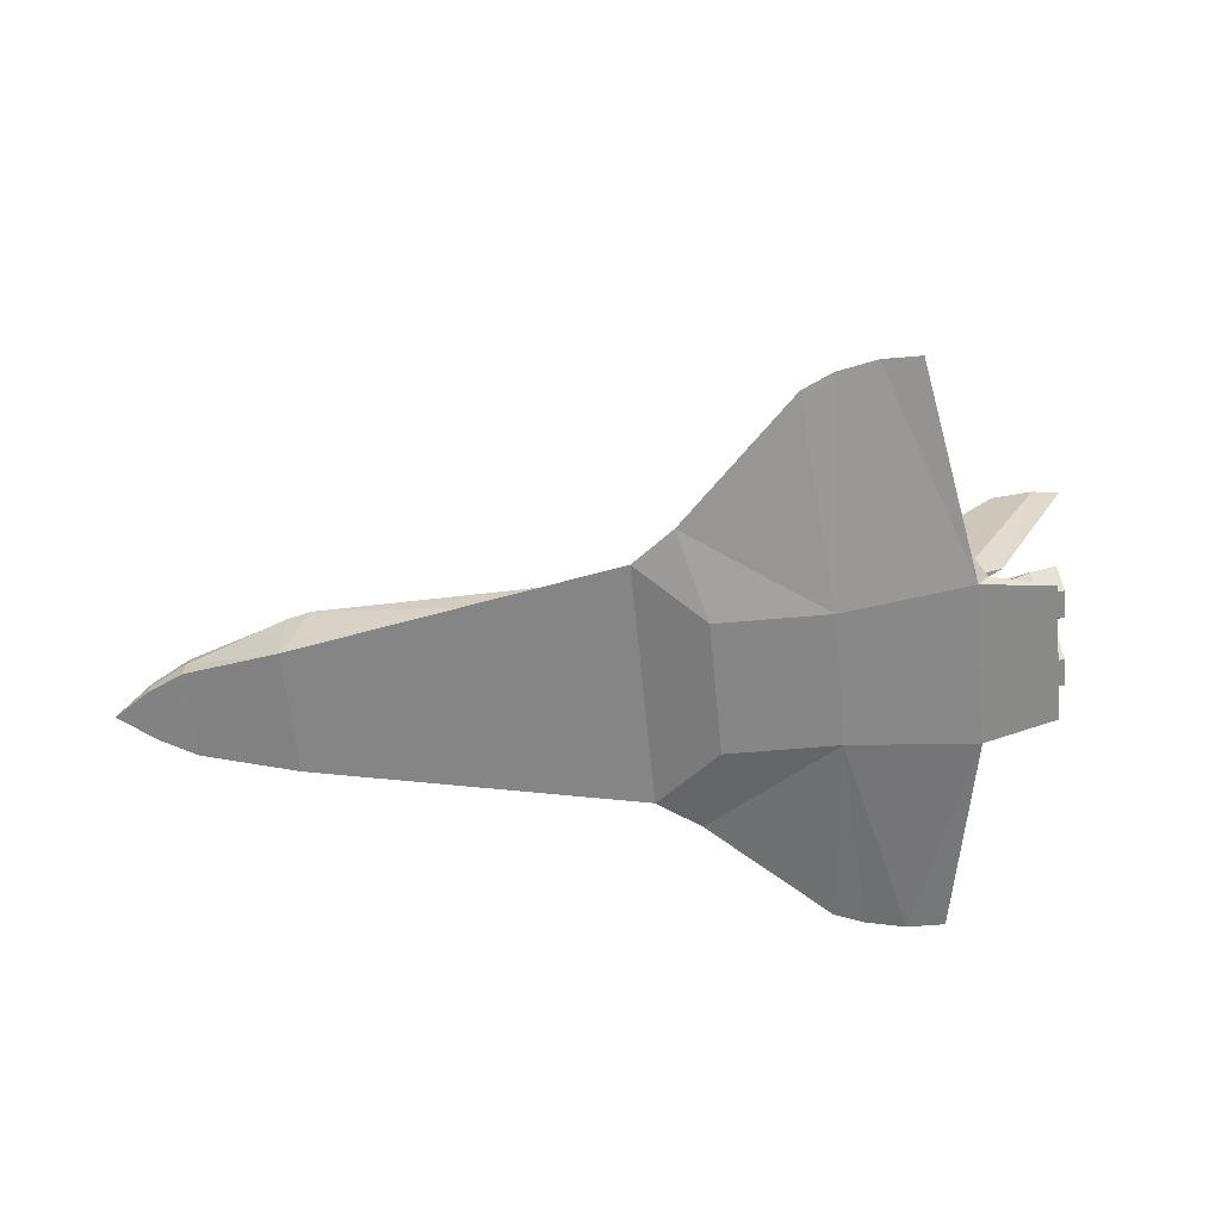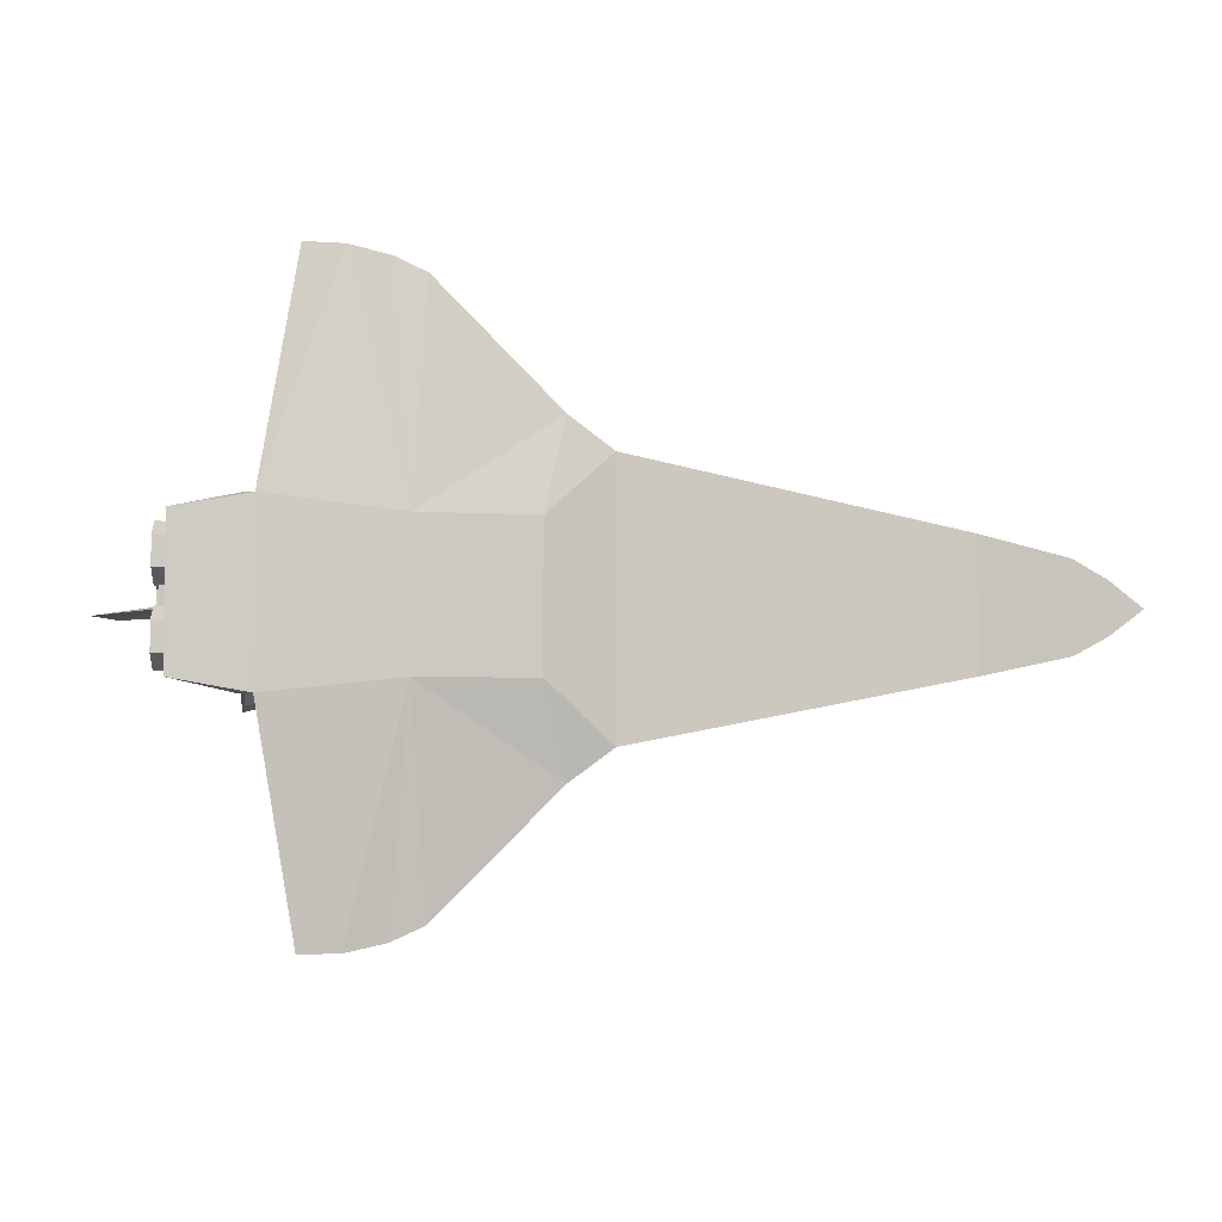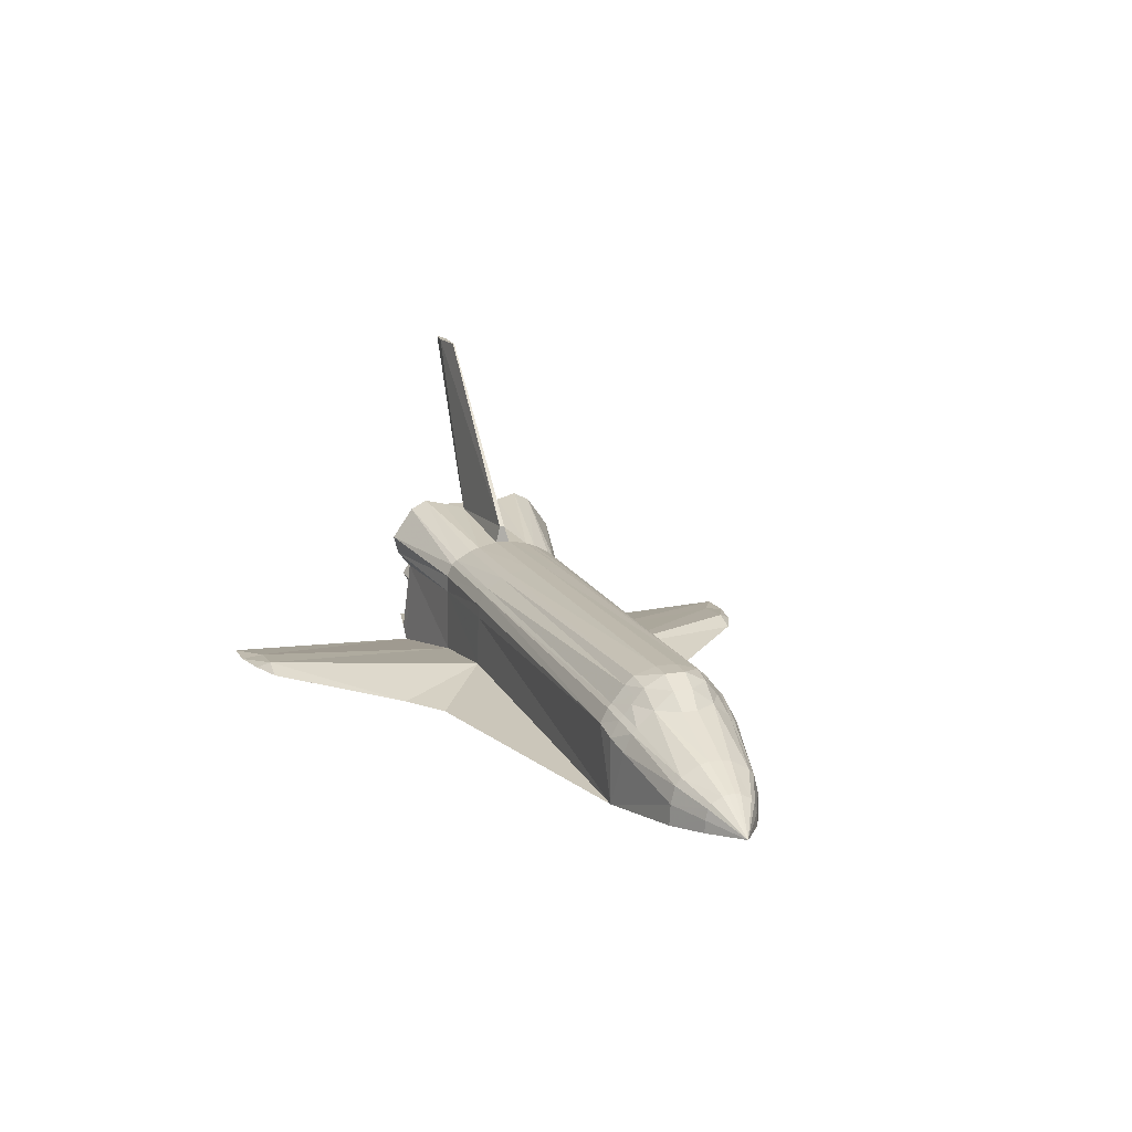
<metadata>
{"format":"obj","ext":"obj","renderer":"f3d","projection":"perspective","resolution":1024,"background":"white","views":[{"elev":-62.2,"azim":5.6,"up":"+Z"},{"elev":-3.8,"azim":167.6,"up":"+Y"},{"elev":15.2,"azim":-109.9,"up":"+Z"}]}
</metadata>
<code>
v 0.2024 0.2876 0.1568
v 0.1963 0.296 0.1644
v 0.1596 0.32 0.1492
v 0.1963 0.3595 0.1644
v 0.177 0.3373 0.1648
v 0.1596 0.3354 0.1492
v 0.177 0.3182 0.1648
v 0.1737 0.2973 0.149
v 0.1737 0.3582 0.149
v 0.1964 0.3718 0.1492
v 0.2024 0.3678 0.1568
v 0.1964 0.2836 0.1492
v 0.7181 0.32 0.1768
v 0.9038 0.3269 0.3812
v 0.9472 0.3236 0.3812
v 0.8919 0.3277 0.22
v 0.7181 0.3355 0.1768
v 0.7196 0.3304 0.1949
v 0.9472 0.3318 0.3812
v 0.7196 0.3251 0.1949
v 0.9038 0.3285 0.3812
v 0.975 0.3277 0.3812
v 0.8428 0.3193 0.1895
v 0.8428 0.3362 0.1895
v 0.8429 0.2929 0.1974
v 0.9159 0.2566 0.04082
v 0.8429 0.3626 0.1974
v 0.8429 0.402 0.1939
v 0.8429 0.42 0.141
v 0.8429 0.412 0.03093
v 0.8539 0.243 0.04412
v 0.9159 0.3988 0.04082
v 0.8429 0.2301 0.1609
v 0.8429 0.2712 0.2028
v 0.8429 0.2534 0.1939
v 0.8429 0.3842 0.2028
v 0.8448 0.3076 0.1098
v 0.8448 0.275 0.1098
v 0.8527 0.275 0.05388
v 0.8428 0.3114 0.1819
v 0.8427 0.3603 0.1536
v 0.8427 0.344 0.1254
v 0.8427 0.3114 0.1254
v 0.8487 0.2587 0.08186
v 0.8539 0.4124 0.04412
v 0.8527 0.3478 0.05388
v 0.8527 0.3076 0.05388
v 0.8448 0.3804 0.1098
v 0.8448 0.3478 0.1098
v 0.8487 0.324 0.08186
v 0.8487 0.3315 0.08186
v 0.8429 0.2495 0.1236
v 0.8429 0.4059 0.1236
v 0.8429 0.2354 0.141
v 0.8427 0.2951 0.1536
v 0.8428 0.344 0.1819
v 0.8429 0.4253 0.1609
v 0.8527 0.3804 0.05388
v 0.8487 0.3967 0.08186
v 0.8429 0.2435 0.03093
v 0.7181 0.2987 0.1725
v 0.7181 0.2886 0.1688
v 0.7181 0.2717 0.1596
v 0.7181 0.2657 0.1544
v 0.7181 0.2596 0.1229
v 0.7125 0.2579 0.05545
v 0.5978 0.2591 0.1256
v 0.5978 0.2596 0.139
v 0.5978 0.2658 0.1519
v 0.5978 0.2711 0.1567
v 0.5978 0.2875 0.1676
v 0.5978 0.2975 0.172
v 0.219 0.2605 0.1259
v 0.219 0.2681 0.1403
v 0.219 0.2855 0.1611
v 0.1963 0.2622 0.1185
v 0.1964 0.2714 0.1348
v 0.1964 0.2758 0.1393
v 0.1738 0.2751 0.1284
v 0.1738 0.267 0.1104
v 0.09935 0.284 0.08436
v 0.09935 0.2883 0.1017
v 0.09935 0.3122 0.1195
v 0.025 0.3277 0.0723
v 0.7181 0.3568 0.1725
v 0.7181 0.3668 0.1688
v 0.7181 0.3837 0.1596
v 0.7181 0.3897 0.1544
v 0.7181 0.3958 0.1415
v 0.7181 0.3958 0.1229
v 0.7125 0.3975 0.05545
v 0.5978 0.3975 0.07124
v 0.5978 0.3963 0.1256
v 0.5978 0.3959 0.139
v 0.5978 0.3897 0.1519
v 0.5978 0.3843 0.1567
v 0.5978 0.3679 0.1676
v 0.5978 0.3579 0.172
v 0.219 0.3949 0.1259
v 0.219 0.3873 0.1403
v 0.219 0.3699 0.1611
v 0.219 0.361 0.1696
v 0.219 0.3381 0.1767
v 0.1963 0.3932 0.1185
v 0.1964 0.384 0.1348
v 0.1964 0.3796 0.1393
v 0.1963 0.3381 0.1758
v 0.1738 0.3804 0.1284
v 0.1738 0.3884 0.1104
v 0.09935 0.3714 0.08436
v 0.09935 0.3726 0.06399
v 0.09935 0.3672 0.1017
v 0.09935 0.3615 0.1092
v 0.09935 0.3432 0.1195
v 0.1963 0.3173 0.1758
v 0.219 0.3173 0.1767
v 0.5978 0.3193 0.1768
v 0.5978 0.3361 0.1768
v 0.09935 0.2828 0.06399
v 0.1963 0.2631 0.05136
v 0.06218 0.3081 0.09529
v 0.06218 0.3367 0.1014
v 0.06218 0.3474 0.09529
v 0.06218 0.3538 0.06815
v 0.06218 0.3531 0.08037
v 0.06218 0.3506 0.09079
v 0.06218 0.3314 0.1024
v 0.06218 0.3048 0.09079
v 0.06218 0.3023 0.08037
v 0.06218 0.3016 0.06815
v 0.06218 0.3187 0.1014
v 0.06218 0.324 0.1024
v 0.7181 0.2596 0.1415
v 0.1738 0.3754 0.1333
v 0.1738 0.2801 0.1333
v 0.09935 0.3213 0.121
v 0.09935 0.3341 0.121
v 0.09935 0.2939 0.1092
v 0.1963 0.3924 0.05136
v 0.5978 0.2579 0.07124
v 0.219 0.2944 0.1696
v 0.219 0.3833 0.1445
v 0.219 0.2721 0.1445
v 0.7614 0.0475 0.05569
v 0.8041 0.025 0.05078
v 0.716 0.0475 0.05993
v 0.7252 0.03354 0.05278
v 0.6942 0.0475 0.0511
v 0.5739 0.1674 0.04448
v 0.7614 0.6079 0.05569
v 0.8041 0.6304 0.05078
v 0.716 0.6079 0.05993
v 0.7252 0.6219 0.05278
v 0.6942 0.6079 0.0511
v 0.5305 0.4564 0.04364
v 0.5305 0.1991 0.04364
v 0.5739 0.4881 0.04448
v 0.7656 0.6304 0.05168
v 0.7656 0.025 0.05168
v 0.5978 0.2579 0.02694
v 0.5978 0.3975 0.02694
v 0.7125 0.2579 0.025
v 0.7125 0.3975 0.025
v 0.9234 0.3141 0.09233
v 0.9048 0.312 0.08972
v 0.8871 0.304 0.08724
v 0.9207 0.3027 0.1119
v 0.9023 0.3017 0.1075
v 0.8856 0.2977 0.0981
v 0.9207 0.2799 0.1119
v 0.9023 0.281 0.1075
v 0.8856 0.285 0.0981
v 0.8774 0.2913 0.08587
v 0.9234 0.2685 0.09233
v 0.9048 0.2707 0.08972
v 0.8871 0.2787 0.08724
v 0.9262 0.2799 0.07276
v 0.9073 0.281 0.07198
v 0.8887 0.285 0.07639
v 0.9262 0.3027 0.07276
v 0.9073 0.3017 0.07198
v 0.8887 0.2977 0.07639
v 0.9207 0.3527 0.1119
v 0.9234 0.3413 0.09233
v 0.9023 0.3538 0.1075
v 0.9048 0.3434 0.08972
v 0.8856 0.3578 0.0981
v 0.8871 0.3514 0.08724
v 0.9207 0.3755 0.1119
v 0.9023 0.3744 0.1075
v 0.8856 0.3704 0.0981
v 0.9234 0.3869 0.09233
v 0.9048 0.3848 0.08972
v 0.8871 0.3768 0.08724
v 0.8774 0.3641 0.08587
v 0.9262 0.3755 0.07276
v 0.9073 0.3744 0.07198
v 0.8887 0.3704 0.07639
v 0.9262 0.3527 0.07276
v 0.9073 0.3538 0.07198
v 0.8887 0.3578 0.07639
v 0.9181 0.3049 0.1535
v 0.9182 0.3163 0.1732
v 0.8993 0.307 0.1535
v 0.8993 0.3174 0.1714
v 0.8815 0.3151 0.1535
v 0.8815 0.3214 0.1645
v 0.8716 0.3277 0.1536
v 0.9182 0.3391 0.1732
v 0.8993 0.3381 0.1714
v 0.8815 0.334 0.1645
v 0.9181 0.3505 0.1535
v 0.8993 0.3484 0.1535
v 0.8815 0.3404 0.1535
v 0.9181 0.3391 0.1337
v 0.8993 0.3381 0.1356
v 0.8815 0.334 0.1426
v 0.9181 0.3163 0.1337
v 0.8993 0.3174 0.1356
v 0.8815 0.3214 0.1426
v 0.8607 0.3025 0.08353
v 0.8774 0.3112 0.08588
v 0.8984 0.3166 0.08882
v 0.9235 0.3195 0.09234
v 0.8593 0.2969 0.09312
v 0.875 0.3013 0.1029
v 0.8953 0.304 0.1105
v 0.9201 0.3054 0.1165
v 0.8593 0.2857 0.09312
v 0.875 0.2814 0.1029
v 0.8953 0.2787 0.1105
v 0.9201 0.2773 0.1165
v 0.8607 0.2801 0.08353
v 0.8774 0.2715 0.08588
v 0.8984 0.2661 0.08882
v 0.9235 0.2632 0.09234
v 0.862 0.2857 0.07394
v 0.8798 0.2814 0.06884
v 0.9014 0.2787 0.06715
v 0.9269 0.2773 0.0682
v 0.862 0.2969 0.07394
v 0.8798 0.3013 0.06884
v 0.9014 0.304 0.06715
v 0.9269 0.3054 0.0682
v 0.8593 0.3585 0.09312
v 0.8607 0.3529 0.08353
v 0.875 0.3542 0.1029
v 0.8774 0.3442 0.08588
v 0.8953 0.3515 0.1105
v 0.8984 0.3388 0.08882
v 0.9201 0.35 0.1165
v 0.9235 0.336 0.09234
v 0.8593 0.3697 0.09312
v 0.875 0.374 0.1029
v 0.8953 0.3767 0.1105
v 0.9201 0.3782 0.1165
v 0.8607 0.3753 0.08353
v 0.8774 0.384 0.08588
v 0.8984 0.3894 0.08882
v 0.9235 0.3922 0.09234
v 0.862 0.3697 0.07394
v 0.8798 0.374 0.06884
v 0.9014 0.3767 0.06715
v 0.9269 0.3782 0.0682
v 0.862 0.3585 0.07394
v 0.8798 0.3542 0.06884
v 0.9014 0.3515 0.06715
v 0.9269 0.35 0.0682
v 0.8548 0.3165 0.1536
v 0.8548 0.3221 0.1633
v 0.8717 0.3079 0.1536
v 0.8717 0.3178 0.1708
v 0.8928 0.3024 0.1535
v 0.8929 0.3151 0.1754
v 0.9182 0.2996 0.1535
v 0.9182 0.3136 0.1779
v 0.8548 0.3333 0.1633
v 0.8717 0.3376 0.1708
v 0.8929 0.3403 0.1754
v 0.9182 0.3418 0.1779
v 0.8548 0.3389 0.1536
v 0.8717 0.3476 0.1536
v 0.8928 0.353 0.1535
v 0.9182 0.3559 0.1535
v 0.8547 0.3333 0.1439
v 0.8716 0.3376 0.1364
v 0.8928 0.3403 0.1316
v 0.9181 0.3418 0.1291
v 0.8547 0.3221 0.1439
v 0.8716 0.3178 0.1364
v 0.8928 0.3151 0.1316
v 0.9181 0.3136 0.1291
v 0.8595 0.3119 0.08337
v 0.857 0.3016 0.101
v 0.857 0.281 0.101
v 0.8595 0.2707 0.08337
v 0.862 0.281 0.06571
v 0.862 0.3016 0.06571
v 0.857 0.3538 0.101
v 0.8595 0.3435 0.08337
v 0.857 0.3744 0.101
v 0.8595 0.3847 0.08337
v 0.862 0.3744 0.06571
v 0.862 0.3538 0.06571
v 0.8536 0.3071 0.1536
v 0.8536 0.3174 0.1714
v 0.8536 0.338 0.1714
v 0.8536 0.3483 0.1536
v 0.8535 0.338 0.1358
v 0.8535 0.3174 0.1358
f 7 8 2
f 12 1 2
f 3 7 5
f 8 7 3
f 6 5 9
f 4 11 10
f 9 4 10
f 12 2 8
f 9 5 4
f 5 6 3
f 17 18 24
f 13 20 18
f 19 15 22
f 14 20 23
f 18 21 19
f 14 15 19
f 20 14 21
f 24 19 22
f 23 20 13
f 15 23 16
f 18 17 13
f 23 15 14
f 19 24 18
f 19 21 14
f 21 18 20
f 22 16 24
f 16 22 15
f 25 34 35
f 45 30 53
f 41 57 56
f 54 43 55
f 53 49 48
f 23 24 16
f 38 37 52
f 54 55 33
f 56 57 24
f 41 29 57
f 54 52 43
f 53 48 59
f 31 39 44
f 44 38 52
f 33 55 40
f 58 45 59
f 60 26 31
f 26 32 45
f 23 25 35
f 28 36 27
f 52 60 31
f 23 35 33
f 42 29 41
f 53 42 43
f 53 59 45
f 45 46 47
f 52 37 49
f 33 40 23
f 46 45 58
f 42 53 29
f 51 50 47
f 31 44 52
f 31 47 39
f 50 51 49
f 40 56 24
f 24 57 28
f 45 32 30
f 24 28 27
f 45 31 26
f 43 52 53
f 47 31 45
f 49 53 52
f 47 46 51
f 49 37 50
f 24 23 40
f 101 97 96
f 10 11 142
f 8 83 138
f 134 9 10
f 61 25 23
f 123 84 122
f 113 123 122
f 10 142 106
f 94 89 90
f 84 128 121
f 120 73 76
f 66 65 67
f 64 35 63
f 68 69 74
f 12 135 78
f 87 86 36
f 101 102 97
f 112 109 110
f 115 116 103
f 112 108 109
f 97 102 98
f 91 90 53
f 82 79 135
f 70 75 143
f 35 64 33
f 133 33 64
f 73 67 68
f 78 135 79
f 85 36 86
f 105 100 99
f 114 137 9
f 126 84 123
f 119 81 129
f 82 138 121
f 124 84 125
f 111 110 139
f 142 101 96
f 88 28 57
f 80 79 82
f 2 115 7
f 71 141 75
f 62 63 35
f 140 67 73
f 77 79 80
f 89 57 29
f 94 93 99
f 109 104 139
f 117 13 17
f 113 9 134
f 100 105 106
f 89 94 95
f 24 85 17
f 2 141 115
f 61 72 71
f 13 61 23
f 63 71 70
f 1 75 141
f 27 36 85
f 98 85 86
f 102 107 103
f 136 3 6
f 127 84 132
f 133 65 52
f 137 6 9
f 110 109 139
f 11 101 142
f 143 75 1
f 141 116 115
f 113 114 9
f 12 8 135
f 81 82 128
f 125 84 126
f 108 112 113
f 103 118 98
f 53 90 29
f 135 8 138
f 74 69 70
f 65 66 60
f 54 133 52
f 70 71 75
f 120 81 119
f 89 88 57
f 95 100 142
f 134 106 105
f 137 127 132
f 114 122 127
f 104 99 139
f 90 91 92
f 84 129 128
f 117 116 141
f 34 61 62
f 71 63 62
f 71 72 141
f 80 82 81
f 84 130 129
f 96 87 88
f 107 102 4
f 110 125 126
f 122 84 127
f 83 136 132
f 83 131 121
f 7 115 107
f 106 134 10
f 93 92 139
f 84 131 132
f 77 74 143
f 68 133 64
f 61 34 25
f 63 70 69
f 78 143 12
f 24 27 85
f 97 86 87
f 101 11 4
f 111 124 125
f 112 126 123
f 5 107 4
f 118 17 85
f 8 136 83
f 74 77 76
f 133 68 67
f 33 133 54
f 13 117 72
f 120 76 80
f 88 87 28
f 95 94 99
f 108 105 104
f 116 117 118
f 121 131 84
f 90 89 29
f 8 3 136
f 120 80 81
f 143 1 12
f 122 114 113
f 90 93 94
f 67 140 66
f 74 73 68
f 36 28 87
f 103 107 115
f 53 30 91
f 135 138 82
f 79 77 78
f 99 104 105
f 129 130 119
f 121 128 82
f 35 34 62
f 73 120 140
f 80 76 77
f 17 118 117
f 106 142 100
f 95 88 89
f 71 62 61
f 141 2 1
f 86 97 98
f 6 137 136
f 128 129 81
f 113 134 108
f 98 102 103
f 70 143 74
f 60 52 65
f 142 96 95
f 105 108 134
f 132 136 137
f 127 137 114
f 92 93 90
f 141 72 117
f 88 95 96
f 126 112 110
f 132 131 83
f 121 138 83
f 107 5 7
f 139 99 93
f 143 78 77
f 64 69 68
f 69 64 63
f 87 96 97
f 4 102 101
f 125 110 111
f 123 113 112
f 85 98 118
f 76 73 74
f 67 65 133
f 72 61 13
f 99 100 95
f 104 109 108
f 118 103 116
f 150 91 30
f 144 66 140
f 159 144 146
f 155 92 157
f 157 92 152
f 152 150 158
f 149 140 156
f 156 140 120
f 154 152 153
f 148 146 140
f 91 150 152
f 66 144 145
f 145 144 159
f 153 152 158
f 157 152 154
f 158 150 151
f 159 146 147
f 148 140 149
f 147 146 148
f 139 92 155
f 30 151 150
f 140 146 144
f 152 92 91
f 145 60 66
f 149 160 162
f 163 161 157
f 163 154 153
f 153 158 163
f 163 157 154
f 158 30 163
f 130 124 111
f 148 149 162
f 119 111 139
f 162 60 159
f 130 84 124
f 60 145 159
f 163 30 60
f 162 159 147
f 30 32 26
f 161 155 157
f 163 162 160
f 147 148 162
f 156 155 161
f 149 156 160
f 155 156 120
f 158 151 30
f 111 119 130
f 139 120 119
f 60 162 163
f 26 60 30
f 160 161 163
f 161 160 156
f 120 139 155
f 217 216 213
f 205 203 202
f 195 201 198
f 191 190 185
f 180 181 178
f 172 176 173
f 169 172 173
f 177 178 175
f 187 185 186
f 195 198 194
f 186 184 199
f 214 213 210
f 220 219 216
f 208 206 220
f 210 209 203
f 195 188 201
f 194 193 190
f 164 165 181
f 176 179 173
f 168 169 166
f 171 172 169
f 179 182 173
f 185 183 184
f 198 197 193
f 208 207 206
f 213 212 209
f 206 204 219
f 208 220 217
f 211 210 205
f 200 199 196
f 195 194 191
f 165 166 182
f 174 175 171
f 166 169 173
f 170 171 168
f 181 182 179
f 195 191 187
f 197 196 192
f 207 205 204
f 208 217 214
f 204 202 218
f 216 215 212
f 208 211 207
f 201 200 197
f 190 189 183
f 182 166 173
f 175 176 172
f 167 168 165
f 178 179 176
f 195 187 188
f 193 192 189
f 188 186 200
f 208 214 211
f 219 218 215
f 213 214 217
f 202 204 205
f 185 187 191
f 178 177 180
f 175 174 177
f 186 188 187
f 199 200 186
f 210 211 214
f 216 217 220
f 203 205 210
f 190 191 194
f 181 180 164
f 166 165 168
f 169 168 171
f 184 186 185
f 193 194 198
f 209 210 213
f 219 220 206
f 205 207 211
f 196 197 200
f 182 181 165
f 171 170 174
f 168 167 170
f 179 178 181
f 192 193 197
f 204 206 207
f 218 219 204
f 212 213 216
f 197 198 201
f 183 185 190
f 172 171 175
f 165 164 167
f 176 175 178
f 189 190 193
f 200 201 188
f 215 216 219
f 290 289 285
f 284 283 279
f 250 248 266
f 258 257 253
f 251 249 250
f 238 239 235
f 225 226 222
f 234 235 231
f 223 224 244
f 254 253 245
f 267 266 262
f 280 279 274
f 286 285 281
f 271 269 289
f 288 287 283
f 274 272 271
f 262 261 257
f 256 255 249
f 242 243 239
f 229 230 226
f 227 228 224
f 233 234 230
f 222 223 243
f 260 259 255
f 266 265 261
f 279 278 272
f 292 291 287
f 273 271 290
f 282 281 277
f 276 274 273
f 263 262 258
f 247 245 246
f 243 244 240
f 230 231 227
f 226 227 223
f 239 240 236
f 221 222 242
f 259 258 254
f 252 250 267
f 278 277 270
f 291 290 286
f 275 273 291
f 283 282 278
f 248 246 265
f 264 263 259
f 249 247 248
f 237 238 234
f 231 232 228
f 235 236 232
f 241 242 238
f 255 254 247
f 268 267 263
f 272 270 269
f 287 286 282
f 285 286 290
f 279 280 284
f 266 267 250
f 253 254 258
f 250 252 251
f 235 234 238
f 222 221 225
f 231 230 234
f 244 243 223
f 245 247 254
f 262 263 267
f 274 276 280
f 281 282 286
f 289 290 271
f 283 284 288
f 271 273 274
f 257 258 262
f 249 251 256
f 239 238 242
f 226 225 229
f 224 223 227
f 230 229 233
f 243 242 222
f 255 256 260
f 261 262 266
f 272 274 279
f 287 288 292
f 290 291 273
f 277 278 282
f 273 275 276
f 258 259 263
f 246 248 247
f 240 239 243
f 227 226 230
f 223 222 226
f 236 235 239
f 242 241 221
f 254 255 259
f 267 268 252
f 270 272 278
f 286 287 291
f 291 292 275
f 278 279 283
f 265 266 248
f 259 260 264
f 248 250 249
f 234 233 237
f 228 227 231
f 232 231 235
f 238 237 241
f 247 249 255
f 263 264 268
f 269 271 272
f 282 283 287
f 308 41 56
f 304 46 58
f 299 49 51
f 44 296 295
f 294 225 221
f 298 241 237
f 257 302 301
f 270 306 305
f 289 310 309
f 309 42 41
f 300 51 46
f 301 48 49
f 39 297 296
f 37 294 293
f 47 298 297
f 302 59 48
f 306 40 55
f 310 43 42
f 285 309 308
f 246 300 304
f 253 301 299
f 297 237 233
f 296 233 229
f 245 299 300
f 265 304 303
f 281 308 307
f 305 55 43
f 307 56 40
f 303 58 59
f 50 293 298
f 38 295 294
f 295 229 225
f 293 221 241
f 261 303 302
f 277 307 306
f 269 305 310
f 56 307 308
f 58 303 304
f 51 300 299
f 295 38 44
f 221 293 294
f 237 297 298
f 301 253 257
f 305 269 270
f 309 285 289
f 41 308 309
f 46 304 300
f 49 299 301
f 296 44 39
f 293 50 37
f 297 39 47
f 48 301 302
f 55 305 306
f 42 309 310
f 308 281 285
f 304 265 246
f 299 245 253
f 233 296 297
f 229 295 296
f 300 246 245
f 303 261 265
f 307 277 281
f 43 310 305
f 40 306 307
f 59 302 303
f 298 47 50
f 294 37 38
f 225 294 295
f 241 298 293
f 302 257 261
f 306 270 277
f 310 289 269
f 202 275 292
f 196 264 260
f 232 170 167
f 244 180 177
f 203 276 275
f 212 284 280
f 183 251 252
f 240 177 174
f 184 252 268
f 215 288 284
f 189 256 251
f 236 174 170
f 199 268 264
f 218 292 288
f 192 260 256
f 228 167 164
f 224 164 180
f 209 280 276
f 292 218 202
f 260 192 196
f 167 228 232
f 177 240 244
f 275 202 203
f 280 209 212
f 252 184 183
f 174 236 240
f 268 199 184
f 284 212 215
f 251 183 189
f 170 232 236
f 264 196 199
f 288 215 218
f 256 189 192
f 164 224 228
f 180 244 224
f 276 203 209

</code>
